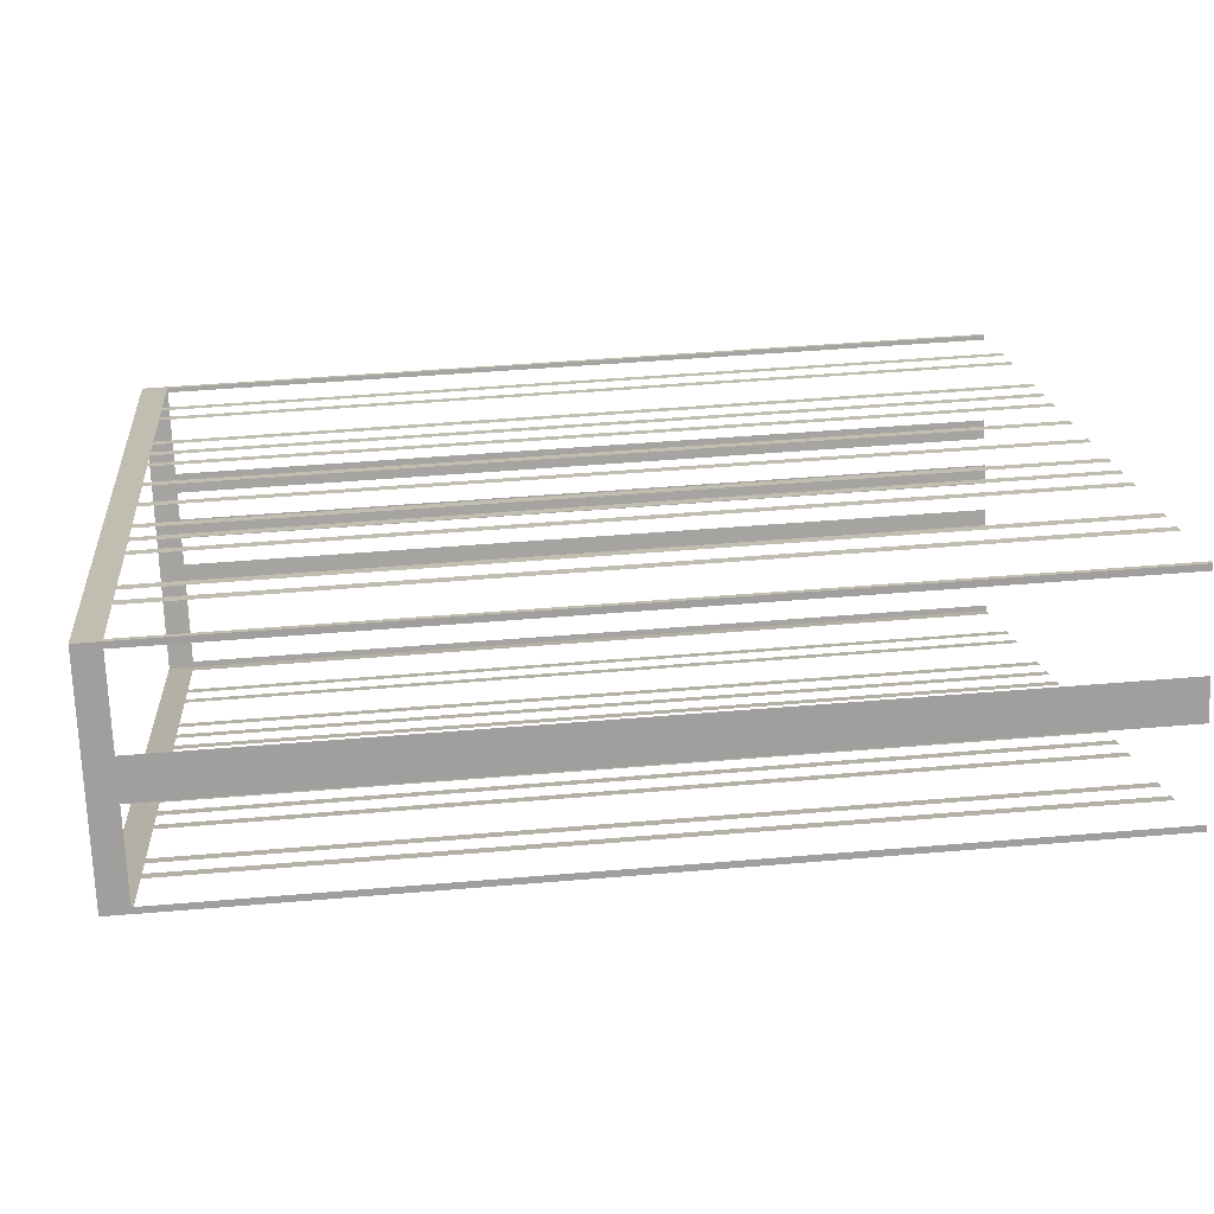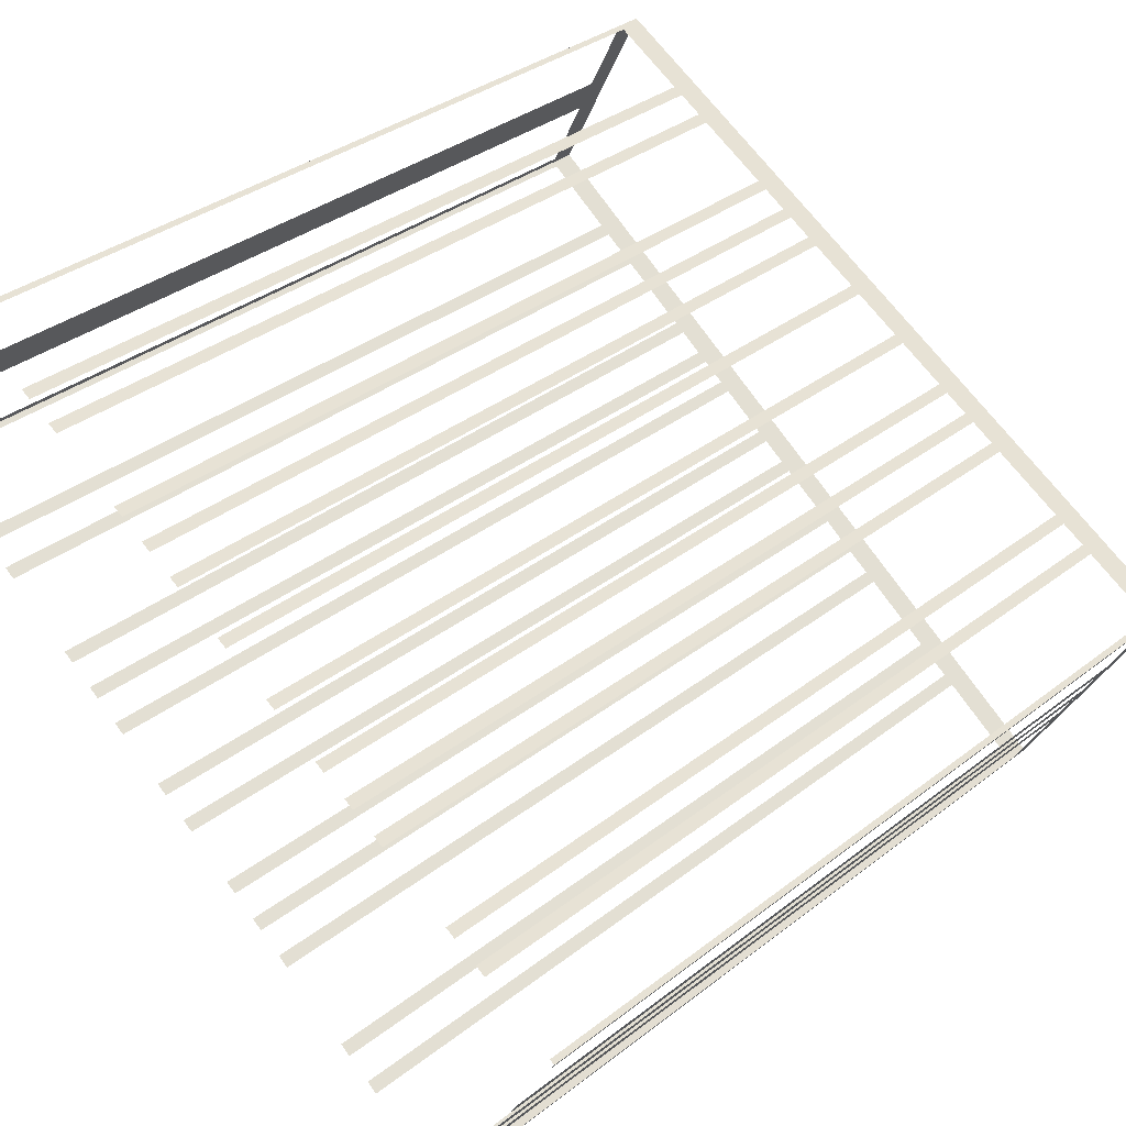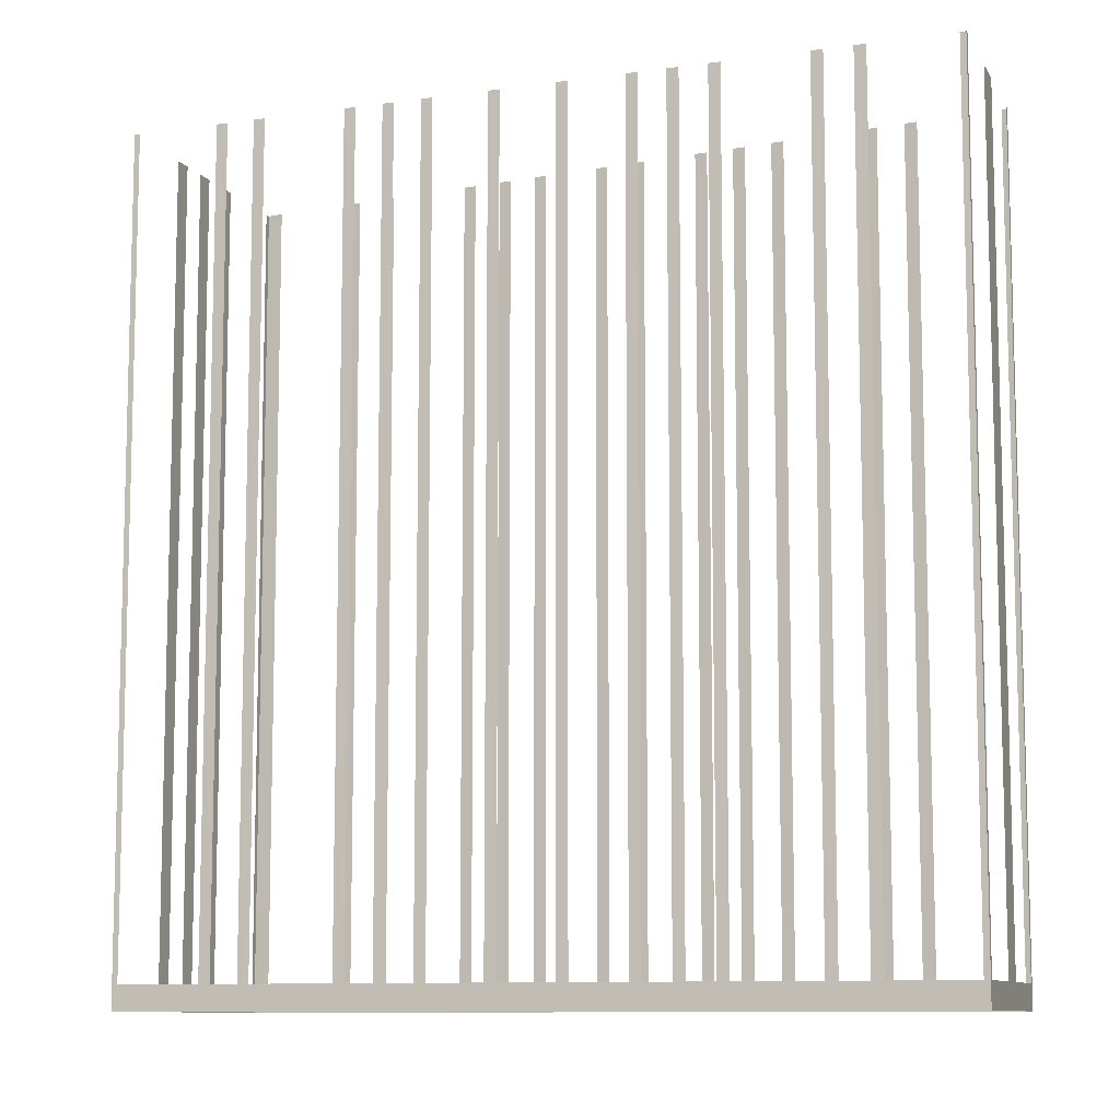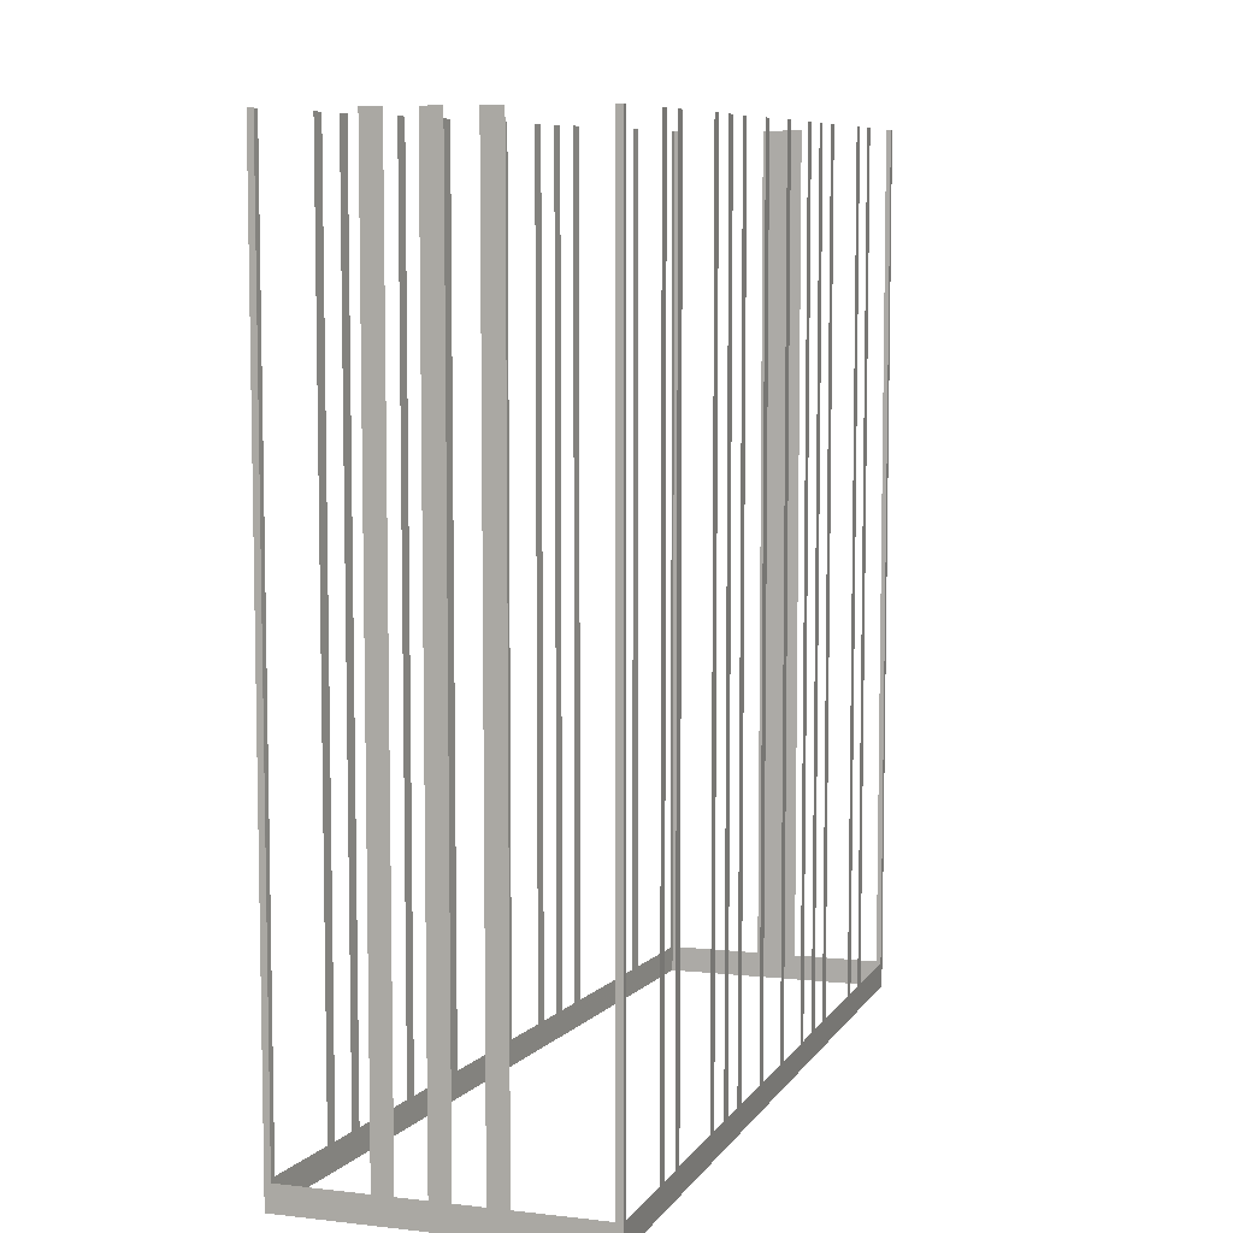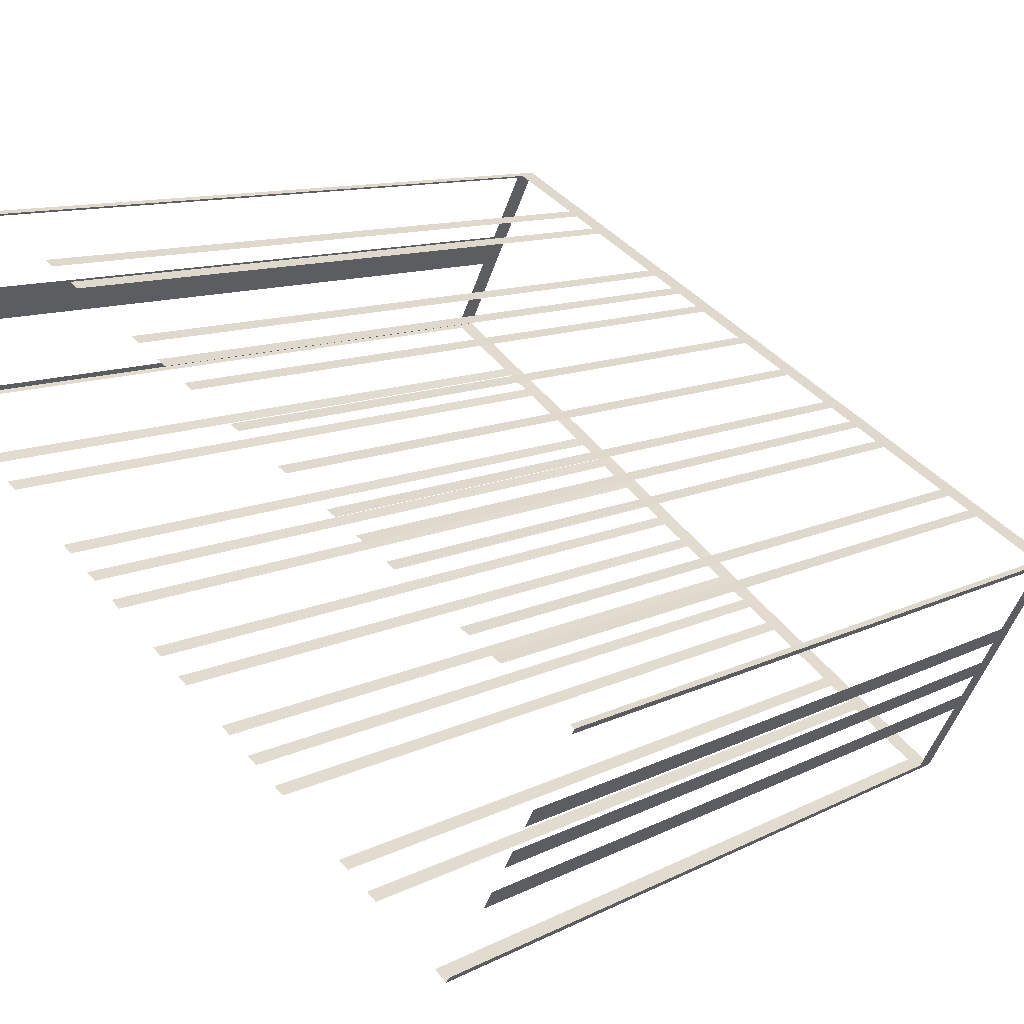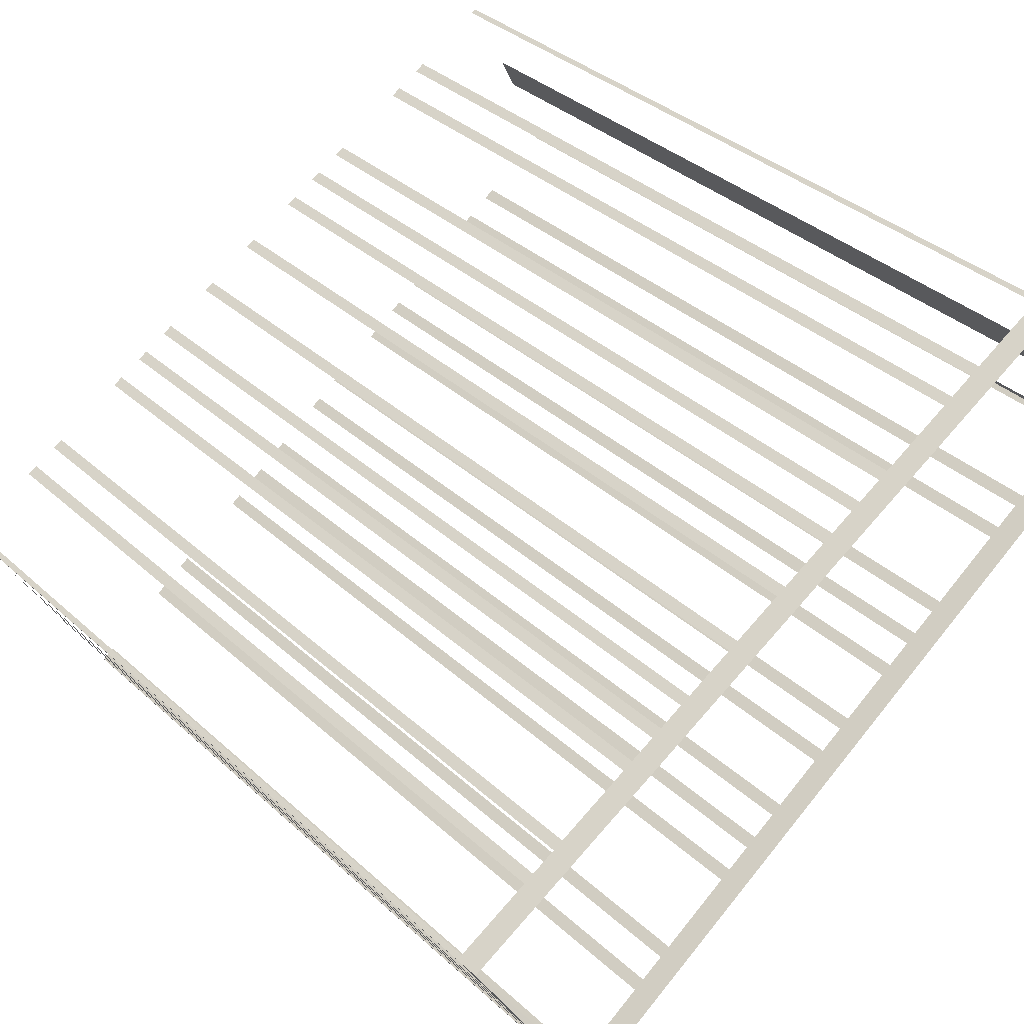
<metadata>
{"format":"obj","ext":"obj","renderer":"f3d","projection":"perspective","resolution":1024,"background":"white","views":[{"elev":45.9,"azim":-95.6,"up":"+Y"},{"elev":35.9,"azim":44.8,"up":"+Y"},{"elev":-9.6,"azim":171.7,"up":"+Z"},{"elev":7.8,"azim":80.0,"up":"+Z"},{"elev":11.1,"azim":39.1,"up":"+Y"},{"elev":37.0,"azim":139.0,"up":"+Y"}]}
</metadata>
<code>
o geometryt000010000010000110010110000110000100110010110010st7
v 242.8 -119.1 294.2
v 243.1 -119.3 342.9
v 242.8 -119.1 342.9
v 238.7 -116.3 294.2
v 243.1 -119.3 292.7
v 238.7 -116.3 342.9
v 238.1 -115.9 342.9
v 238.1 -115.9 294.2
v 236.7 -115 294.2
v 236.7 -115 342.9
v 236.1 -114.6 342.9
v 236.1 -114.6 294.2
v 231.9 -111.8 294.2
v 231.9 -111.8 342.9
v 231.3 -111.4 342.9
v 231.3 -111.4 294.2
v 229.9 -110.5 294.2
v 229.9 -110.5 342.9
v 229.3 -110 342.9
v 229.3 -110 294.2
v 227.9 -109.1 294.2
v 227.9 -109.1 342.9
v 227.3 -108.7 342.9
v 227.3 -108.7 294.2
v 224.5 -106.9 294.2
v 224.5 -106.9 342.9
v 223.9 -106.4 342.9
v 223.9 -106.4 294.2
v 222.5 -105.5 294.2
v 203.3 -92.65 292.7
v 222.5 -105.5 342.9
v 221.9 -105.1 342.9
v 221.9 -105.1 294.2
v 219.1 -103.2 294.2
v 219.1 -103.2 342.9
v 218.5 -102.8 342.9
v 218.5 -102.8 294.2
v 217.1 -101.9 294.2
v 217.1 -101.9 342.9
v 216.5 -101.5 342.9
v 216.5 -101.5 294.2
v 215.1 -100.6 294.2
v 215.1 -100.6 342.9
v 214.5 -100.1 342.9
v 214.5 -100.1 294.2
v 210.4 -97.37 294.2
v 210.4 -97.37 342.9
v 209.7 -96.95 342.9
v 209.7 -96.95 294.2
v 208.3 -96.03 294.2
v 208.3 -96.03 342.9
v 207.7 -95.61 342.9
v 207.7 -95.61 294.2
v 203.6 -92.84 294.2
v 203.6 -92.84 342.9
v 203.3 -92.65 342.9
v 203.5 -92.34 294.2
v 203.3 -92.65 342.9
v 203.5 -92.34 342.9
v 205.7 -87.91 294.2
v 203.3 -92.65 292.7
v 205.7 -87.91 342.9
v 206.7 -85.87 342.9
v 206.7 -85.87 294.2
v 209 -81.43 294.2
v 209.1 -81.12 292.7
v 209 -81.43 342.9
v 209.1 -81.12 342.9
v 209.4 -81.29 294.2
v 209.1 -81.12 342.9
v 209.4 -81.29 342.9
v 213.8 -83.66 294.2
v 209.1 -81.12 292.7
v 213.8 -83.66 342.9
v 214.4 -83.99 342.9
v 214.4 -83.99 294.2
v 215.9 -84.78 294.2
v 215.9 -84.78 342.9
v 216.5 -85.11 342.9
v 216.5 -85.11 294.2
v 220.8 -87.48 294.2
v 220.8 -87.48 342.9
v 221.4 -87.81 342.9
v 221.4 -87.81 294.2
v 222.9 -88.6 294.2
v 222.9 -88.6 342.9
v 223.5 -88.93 342.9
v 223.5 -88.93 294.2
v 225 -89.72 294.2
v 225 -89.72 342.9
v 225.6 -90.05 342.9
v 225.6 -90.05 294.2
v 228.5 -91.63 294.2
v 228.5 -91.63 342.9
v 229.1 -91.96 342.9
v 229.1 -91.96 294.2
v 232 -93.54 294.2
v 232 -93.54 342.9
v 232.6 -93.87 342.9
v 232.6 -93.87 294.2
v 252 -104.4 292.7
v 235.5 -95.45 294.2
v 235.5 -95.45 342.9
v 236.1 -95.78 342.9
v 236.1 -95.78 294.2
v 237.6 -96.57 294.2
v 237.6 -96.57 342.9
v 238.2 -96.9 342.9
v 238.2 -96.9 294.2
v 239.7 -97.69 294.2
v 239.7 -97.69 342.9
v 240.3 -98.02 342.9
v 240.3 -98.02 294.2
v 244.6 -100.4 294.2
v 244.6 -100.4 342.9
v 245.3 -100.7 342.9
v 245.3 -100.7 294.2
v 246.7 -101.5 294.2
v 246.7 -101.5 342.9
v 247.3 -101.8 342.9
v 247.3 -101.8 294.2
v 251.7 -104.2 294.2
v 251.7 -104.2 342.9
v 252 -104.4 342.9
v 243.1 -119.3 292.7
v 243.6 -119.6 342.9
v 243.1 -119.3 342.9
v 243.6 -119.6 292.7
v 251.8 -104.7 294.2
v 252 -104.4 342.9
v 251.8 -104.7 342.9
v 249.4 -109 294.2
v 252 -104.4 292.7
v 249.4 -109 342.9
v 248.9 -110.1 342.9
v 248.9 -110.1 294.2
v 248.1 -111.5 294.2
v 248.1 -111.5 342.9
v 247.5 -112.5 342.9
v 247.5 -112.5 294.2
v 243.6 -119.6 292.7
v 246.7 -114 294.2
v 246.7 -114 342.9
v 246.2 -115 342.9
v 246.2 -115 294.2
v 243.8 -119.3 294.2
v 243.8 -119.3 342.9
v 243.6 -119.6 342.9
f 1 2 3
f 4 5 1
f 2 1 5
f 8 5 4
f 8 9 5
f 10 11 9
f 11 12 9
f 12 13 5
f 13 16 5
f 16 17 5
f 17 20 5
f 20 21 5
f 22 23 21
f 23 24 21
f 24 25 5
f 25 28 5
f 29 30 28
f 28 30 5
f 31 32 29
f 32 33 29
f 34 30 33
f 37 30 34
f 38 30 37
f 39 40 38
f 40 41 38
f 43 44 42
f 44 45 42
f 45 30 42
f 46 30 45
f 47 48 46
f 48 49 46
f 49 30 46
f 50 30 49
f 51 52 50
f 52 53 50
f 53 30 50
f 54 30 53
f 57 58 59
f 60 61 57
f 58 57 61
f 62 63 60
f 63 64 60
f 64 61 60
f 65 66 64
f 64 66 61
f 67 68 65
f 68 66 65
f 69 70 71
f 72 73 69
f 70 69 73
f 74 75 72
f 75 76 72
f 76 73 72
f 76 77 73
f 78 79 77
f 79 80 77
f 77 80 73
f 80 81 73
f 82 83 81
f 83 84 81
f 81 84 73
f 84 85 73
f 86 87 85
f 87 88 85
f 88 89 73
f 90 91 89
f 91 92 89
f 89 92 73
f 92 93 73
f 94 95 93
f 95 96 93
f 96 97 73
f 98 99 97
f 99 100 97
f 100 101 97
f 97 101 73
f 102 101 100
f 103 104 102
f 104 105 102
f 105 101 102
f 106 101 105
f 107 108 106
f 108 109 106
f 110 101 109
f 111 112 110
f 112 113 110
f 113 101 110
f 114 101 113
f 115 116 114
f 116 117 114
f 117 101 114
f 118 101 117
f 119 120 118
f 120 121 118
f 122 101 121
f 123 124 122
f 124 101 122
f 125 126 127
f 125 128 126
f 129 130 131
f 132 133 129
f 130 129 133
f 134 135 132
f 135 136 132
f 136 133 132
f 136 137 133
f 138 139 137
f 139 140 137
f 140 141 137
f 137 141 133
f 142 141 140
f 143 144 142
f 144 145 142
f 145 141 142
f 146 141 145
f 147 148 146
f 148 141 146
f 6 7 4
f 7 8 4
f 9 12 5
f 14 15 13
f 15 16 13
f 18 19 17
f 19 20 17
f 21 24 5
f 26 27 25
f 27 28 25
f 33 30 29
f 35 36 34
f 36 37 34
f 41 30 38
f 42 30 41
f 55 56 54
f 56 30 54
f 85 88 73
f 93 96 73
f 109 101 106
f 121 101 118

</code>
